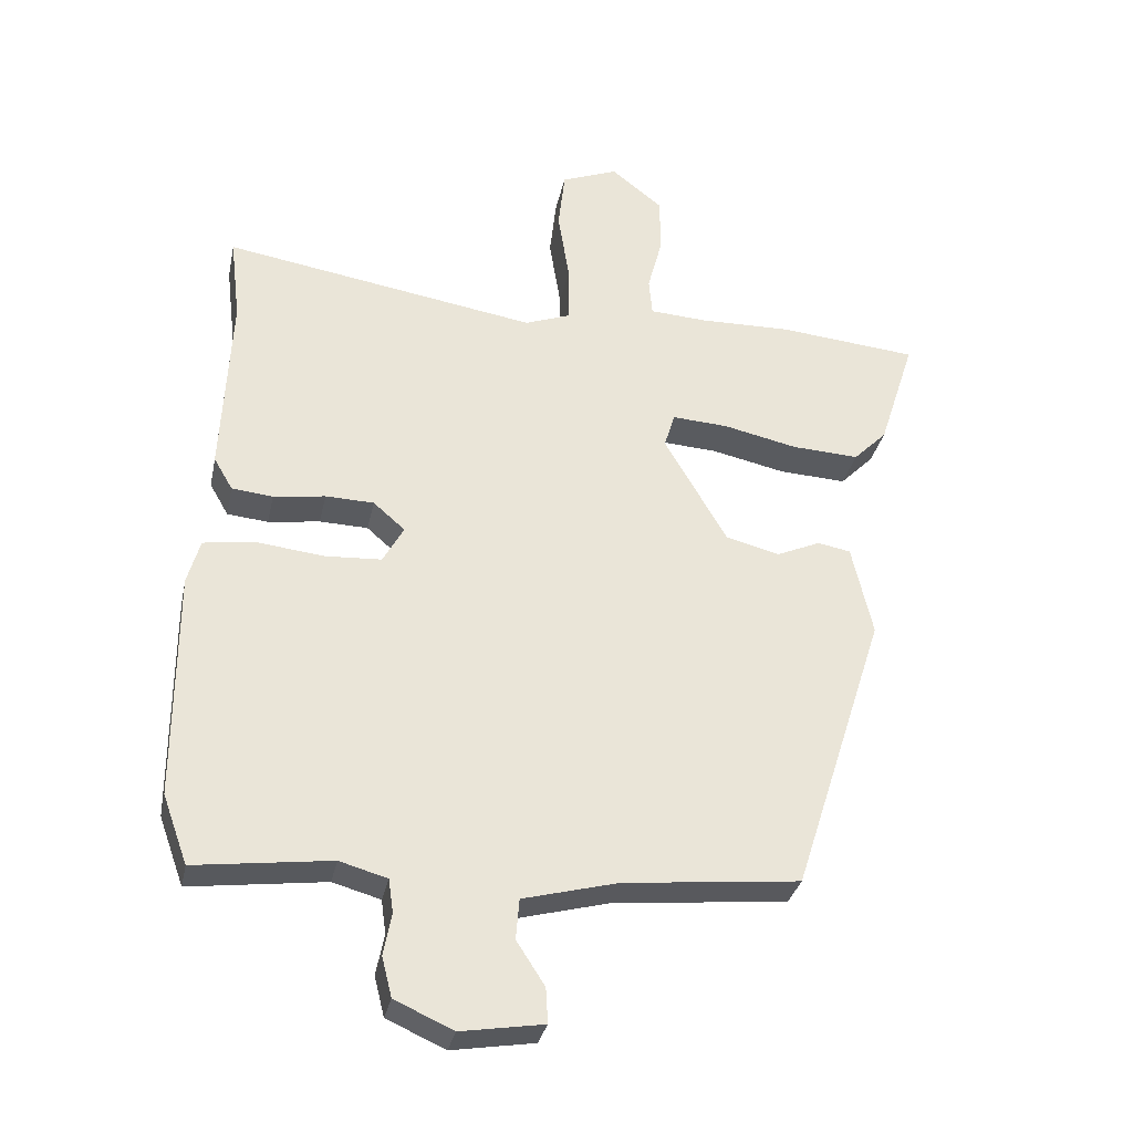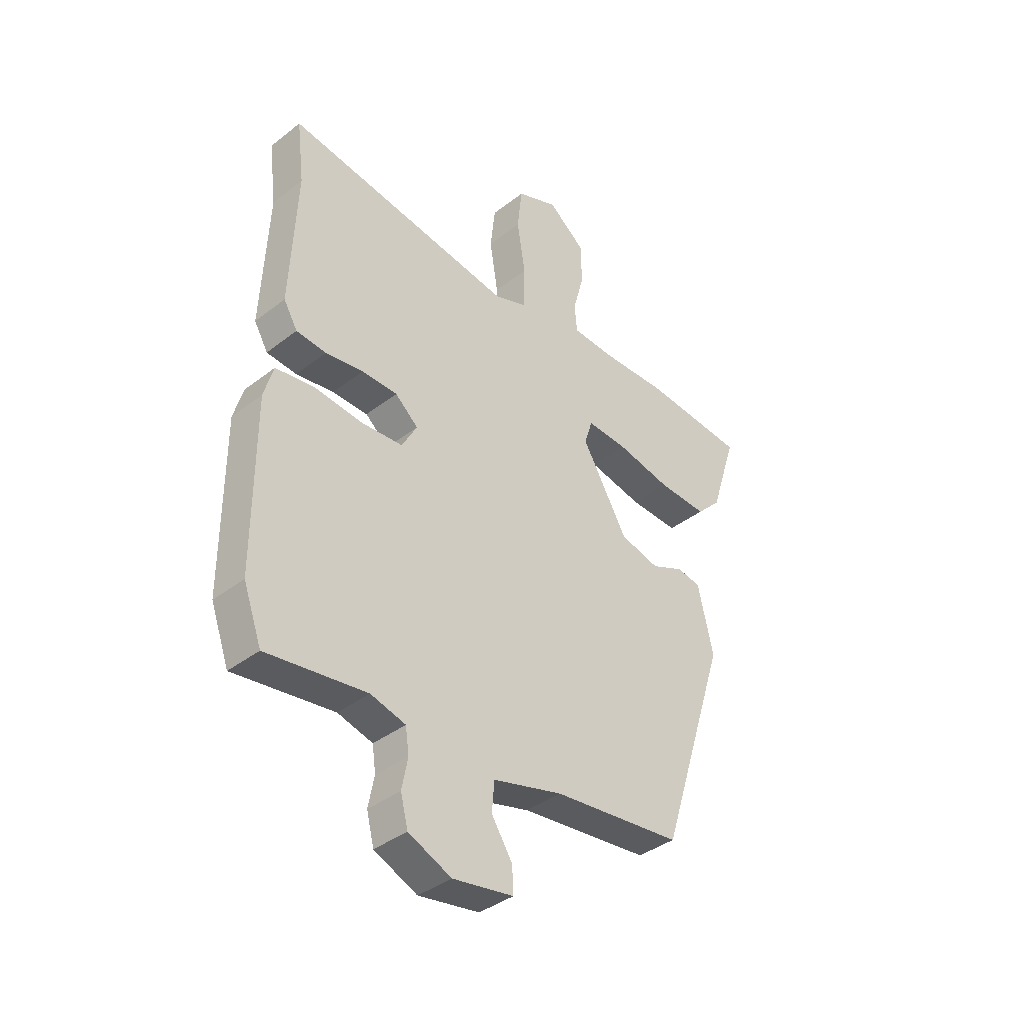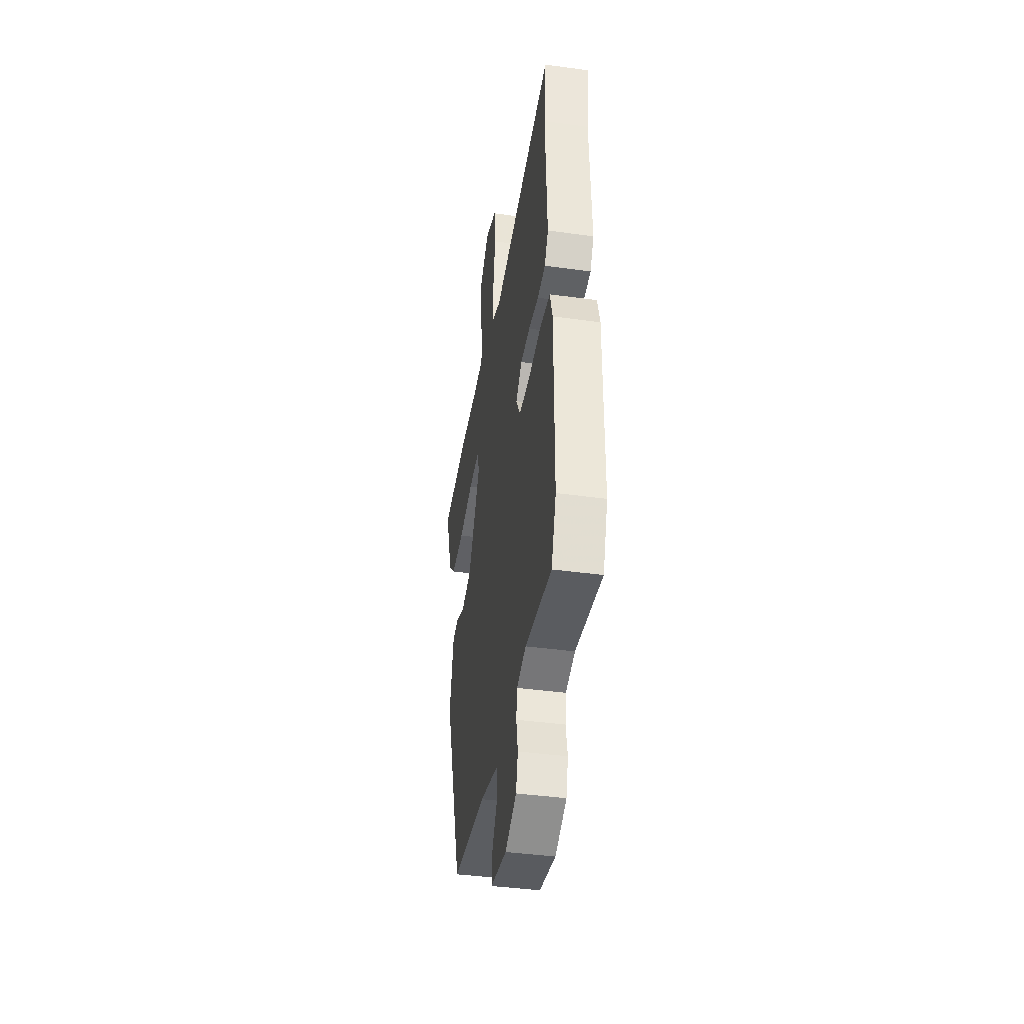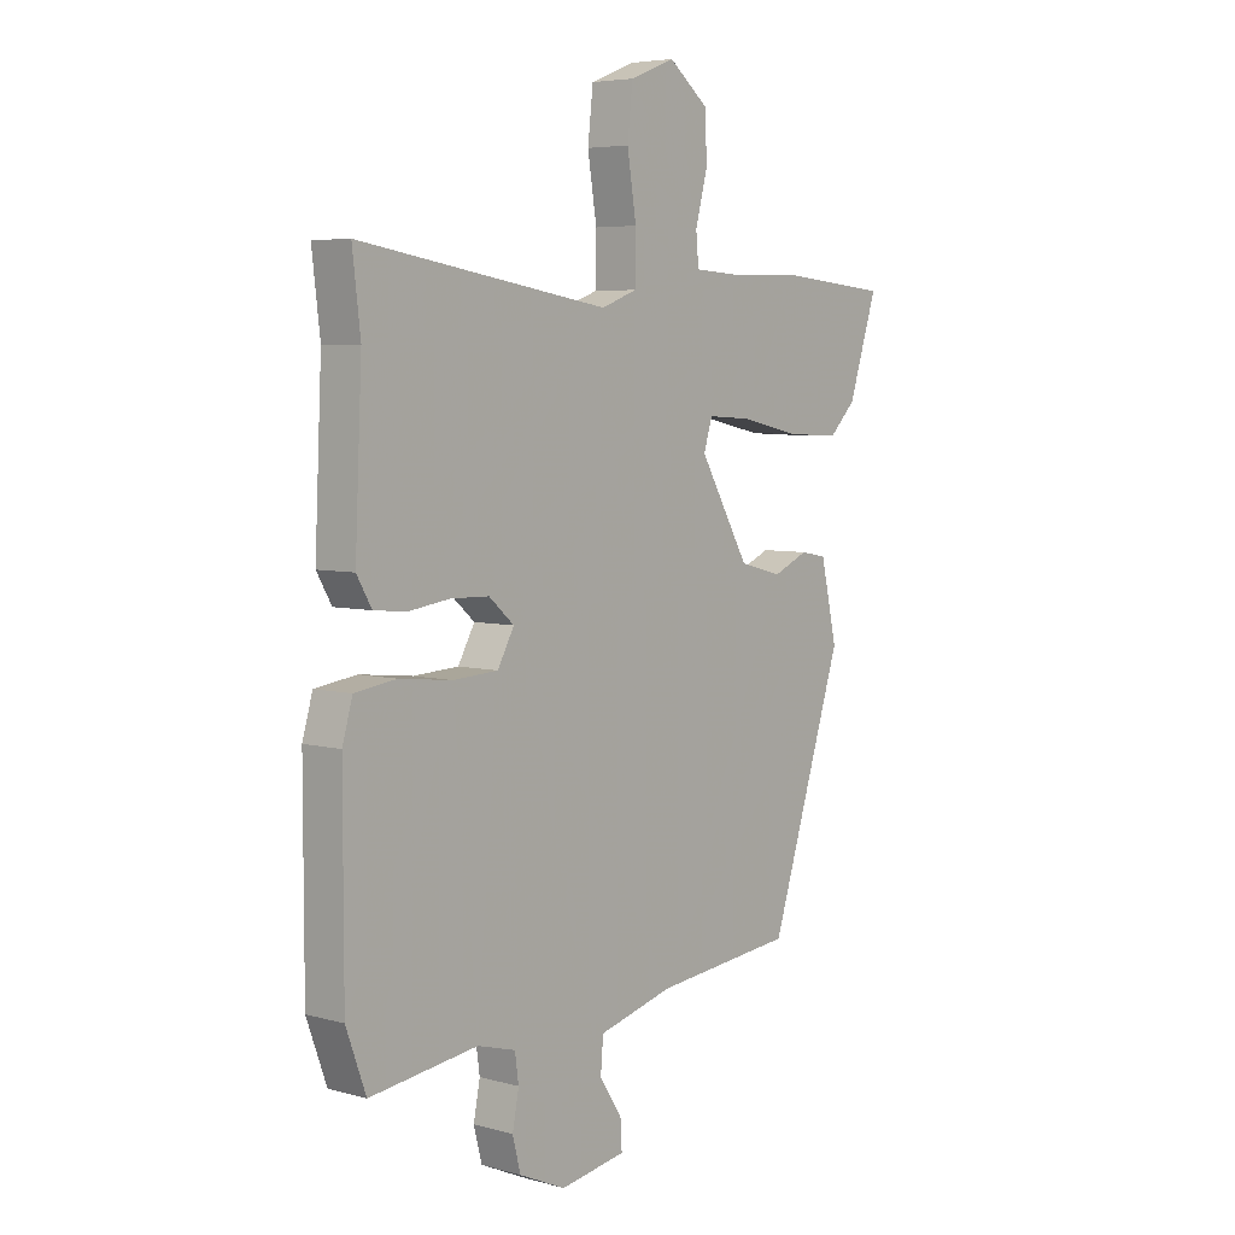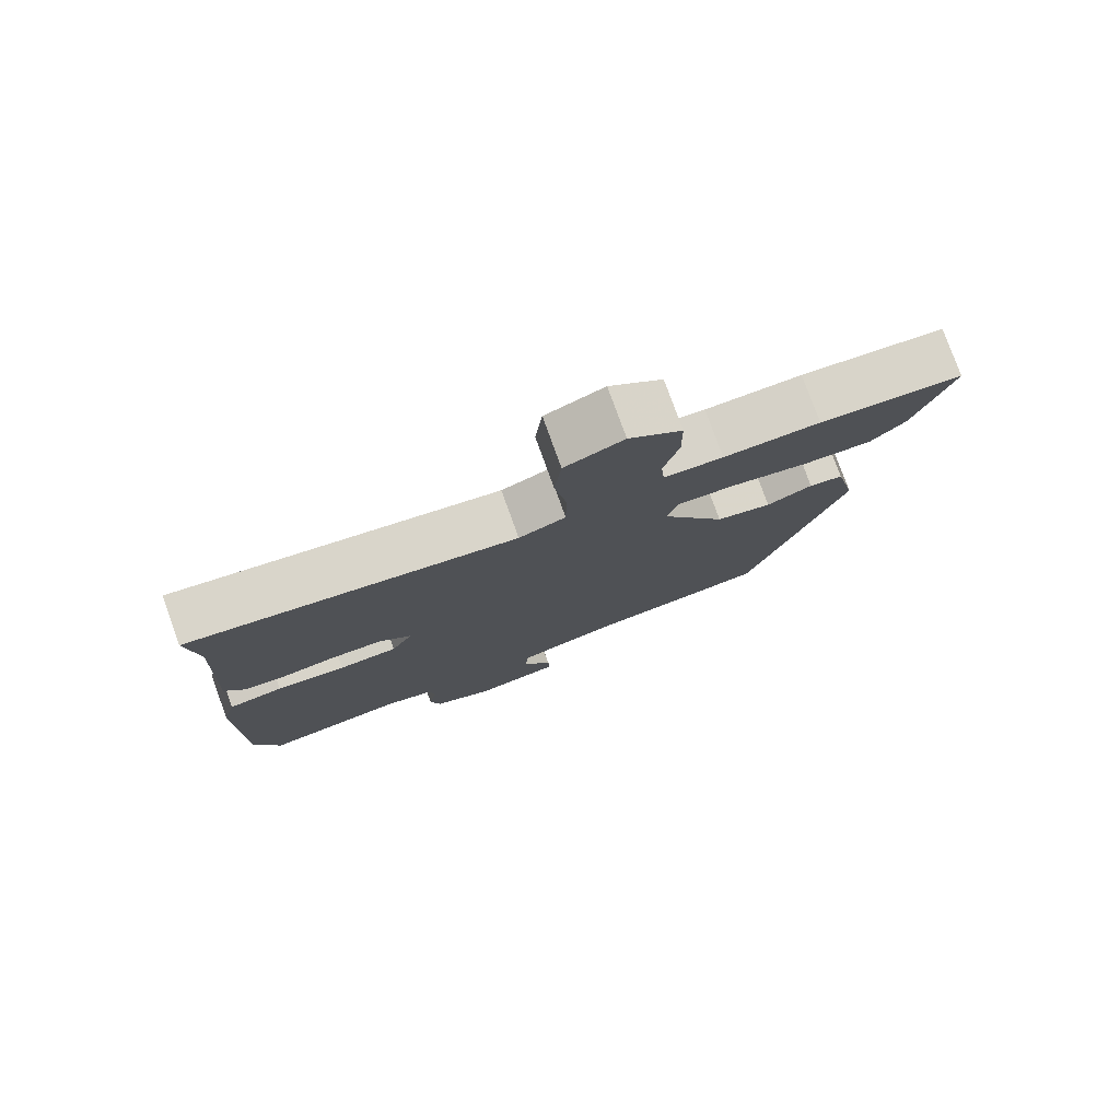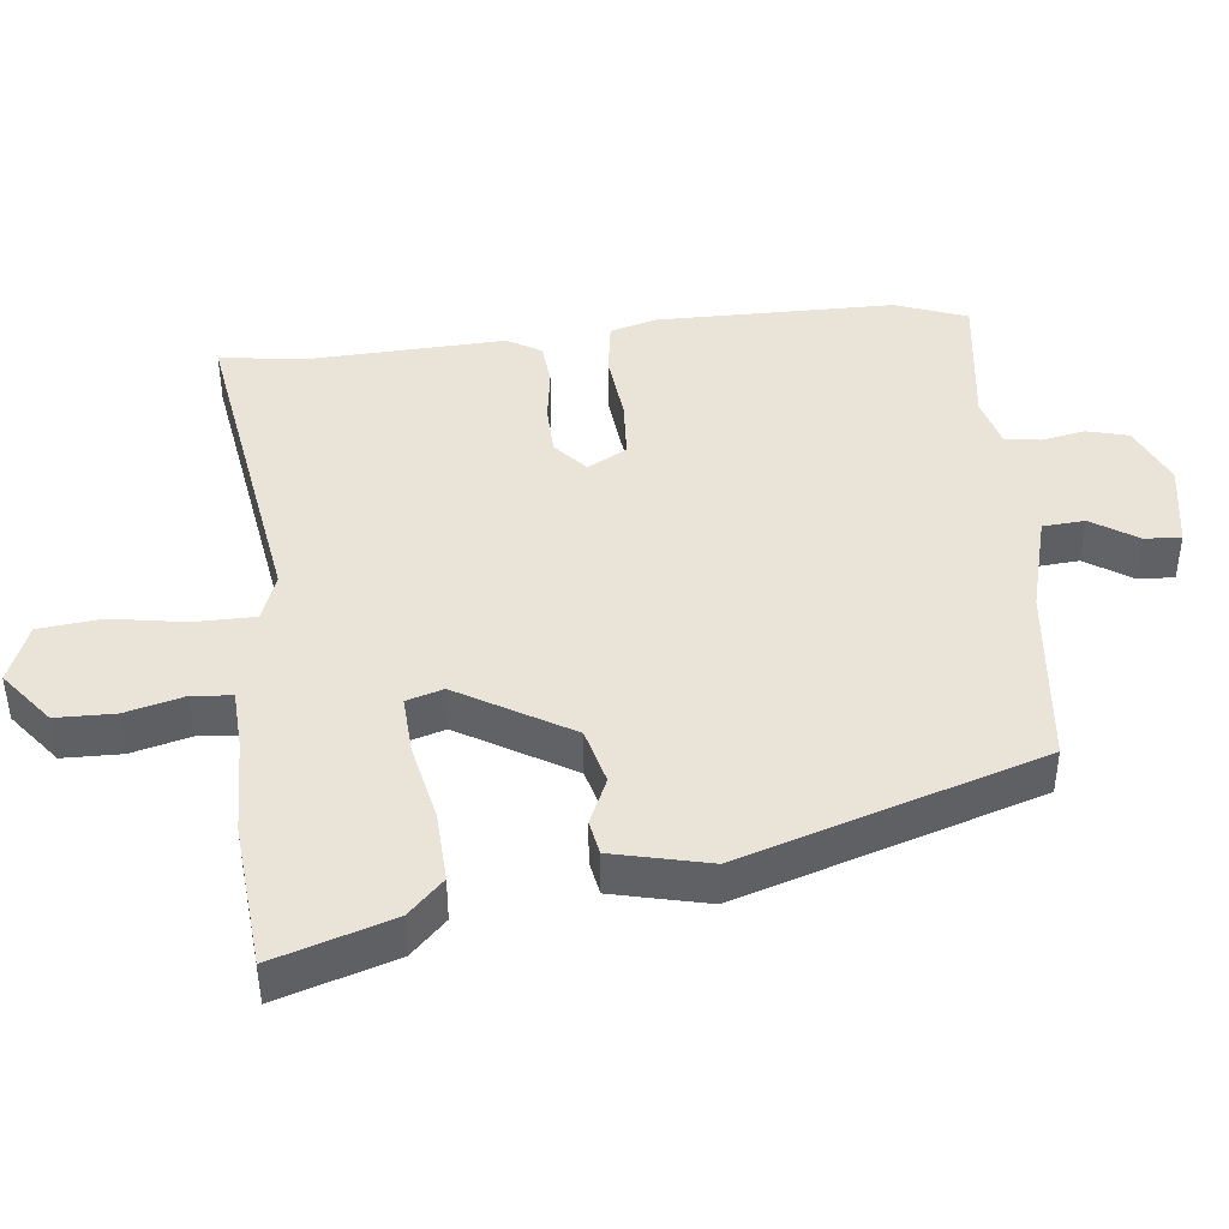
<metadata>
{"format":"obj","ext":"obj","renderer":"f3d","projection":"perspective","resolution":1024,"background":"white","views":[{"elev":-32.0,"azim":-11.8,"up":"+Z"},{"elev":-38.4,"azim":-45.5,"up":"+Z"},{"elev":-41.1,"azim":-99.5,"up":"+Z"},{"elev":5.5,"azim":-50.1,"up":"+Z"},{"elev":78.3,"azim":-19.9,"up":"+Z"},{"elev":43.0,"azim":84.1,"up":"+Y"}]}
</metadata>
<code>
v 0.391 0.07 0.51
v 0.597 0.07 0.491
v 0.543 0.07 0.324
v 0.493 0.07 0.274
v 0.393 0.07 0.279
v 0.282 0.07 0.303
v 0.199 0.07 0.308
v 0.183 0.07 0.256
v 0.276 0.07 0.096
v 0.356 0.07 0.075
v 0.422 0.07 0.104
v 0.471 0.07 0.095
v 0.502 0.07 -0.041
v 0.365 0.07 -0.467
v 0.103 0.07 -0.494
v -0.038 0.07 -0.531
v -0.043 0.07 -0.591
v -0.001 0.07 -0.656
v 0.002 0.07 -0.708
v -0.121 0.07 -0.728
v -0.208 0.07 -0.689
v -0.223 0.07 -0.63
v -0.211 0.07 -0.568
v -0.218 0.07 -0.518
v -0.289 0.07 -0.498
v -0.491 0.07 -0.524
v -0.528 0.07 -0.422
v -0.528 0.07 -0.083
v -0.509 0.07 -0.017
v -0.431 0.07 -0.006
v -0.332 0.07 -0.017
v -0.248 0.07 -0.012
v -0.217 0.07 0.044
v -0.264 0.07 0.085
v -0.336 0.07 0.087
v -0.413 0.07 0.076
v -0.474 0.07 0.082
v -0.502 0.07 0.13
v -0.489 0.07 0.405
v -0.504 0.07 0.531
v -0.037 0.07 0.456
v 0.03 0.07 0.481
v 0.031 0.07 0.567
v 0.014 0.07 0.673
v 0.024 0.07 0.762
v 0.108 0.07 0.795
v 0.184 0.07 0.735
v 0.185 0.07 0.651
v 0.163 0.07 0.568
v 0.168 0.07 0.512
v 0.253 0.07 0.507
v 0.391 0 0.51
v 0.597 0 0.491
v 0.543 0 0.324
v 0.493 0 0.274
v 0.393 0 0.279
v 0.282 0 0.303
v 0.199 0 0.308
v 0.183 0 0.256
v 0.276 0 0.096
v 0.356 0 0.075
v 0.422 0 0.104
v 0.471 0 0.095
v 0.502 0 -0.041
v 0.365 0 -0.467
v 0.103 0 -0.494
v -0.038 0 -0.531
v -0.043 0 -0.591
v -0.001 0 -0.656
v 0.002 0 -0.708
v -0.121 0 -0.728
v -0.208 0 -0.689
v -0.223 0 -0.63
v -0.211 0 -0.568
v -0.218 0 -0.518
v -0.289 0 -0.498
v -0.491 0 -0.524
v -0.528 0 -0.422
v -0.528 0 -0.083
v -0.509 0 -0.017
v -0.431 0 -0.006
v -0.332 0 -0.017
v -0.248 0 -0.012
v -0.217 0 0.044
v -0.264 0 0.085
v -0.336 0 0.087
v -0.413 0 0.076
v -0.474 0 0.082
v -0.502 0 0.13
v -0.489 0 0.405
v -0.504 0 0.531
v -0.037 0 0.456
v 0.03 0 0.481
v 0.031 0 0.567
v 0.014 0 0.673
v 0.024 0 0.762
v 0.108 0 0.795
v 0.184 0 0.735
v 0.185 0 0.651
v 0.163 0 0.568
v 0.168 0 0.512
v 0.253 0 0.507
f 47 48 49
f 46 47 49
f 45 46 49
f 44 45 49
f 43 44 49
f 42 43 49 50
f 41 42 50 51
f 39 40 41
f 38 39 41
f 37 38 41
f 36 37 41
f 35 36 41
f 41 51 1
f 35 41 1
f 34 35 1
f 29 30 31
f 28 29 31
f 27 28 31
f 26 27 31
f 25 26 31
f 24 25 31 32
f 23 24 32 33
f 21 22 23
f 20 21 23
f 19 20 23
f 18 19 23
f 17 18 23
f 16 17 23 33
f 13 14 15
f 12 13 15
f 11 12 15
f 10 11 15
f 15 16 33
f 10 15 33
f 9 10 33
f 4 5 6
f 3 4 6
f 2 3 6
f 1 2 6
f 1 6 7
f 34 1 7
f 8 9 33 34
f 7 8 34
f 100 99 98
f 100 98 97
f 100 97 96
f 100 96 95
f 100 95 94
f 101 100 94 93
f 102 101 93 92
f 92 91 90
f 92 90 89
f 92 89 88
f 92 88 87
f 92 87 86
f 52 102 92
f 52 92 86
f 52 86 85
f 82 81 80
f 82 80 79
f 82 79 78
f 82 78 77
f 82 77 76
f 83 82 76 75
f 84 83 75 74
f 74 73 72
f 74 72 71
f 74 71 70
f 74 70 69
f 74 69 68
f 84 74 68 67
f 66 65 64
f 66 64 63
f 66 63 62
f 66 62 61
f 84 67 66
f 84 66 61
f 84 61 60
f 57 56 55
f 57 55 54
f 57 54 53
f 57 53 52
f 58 57 52
f 58 52 85
f 85 84 60 59
f 85 59 58
f 1 52 53 2
f 2 53 54 3
f 3 54 55 4
f 4 55 56 5
f 5 56 57 6
f 6 57 58 7
f 7 58 59 8
f 8 59 60 9
f 9 60 61 10
f 10 61 62 11
f 11 62 63 12
f 12 63 64 13
f 13 64 65 14
f 14 65 66 15
f 15 66 67 16
f 16 67 68 17
f 17 68 69 18
f 18 69 70 19
f 19 70 71 20
f 20 71 72 21
f 21 72 73 22
f 22 73 74 23
f 23 74 75 24
f 24 75 76 25
f 25 76 77 26
f 26 77 78 27
f 27 78 79 28
f 28 79 80 29
f 29 80 81 30
f 30 81 82 31
f 31 82 83 32
f 32 83 84 33
f 33 84 85 34
f 34 85 86 35
f 35 86 87 36
f 36 87 88 37
f 37 88 89 38
f 38 89 90 39
f 39 90 91 40
f 40 91 92 41
f 41 92 93 42
f 42 93 94 43
f 43 94 95 44
f 44 95 96 45
f 45 96 97 46
f 46 97 98 47
f 47 98 99 48
f 48 99 100 49
f 49 100 101 50
f 50 101 102 51
f 51 102 52 1

</code>
